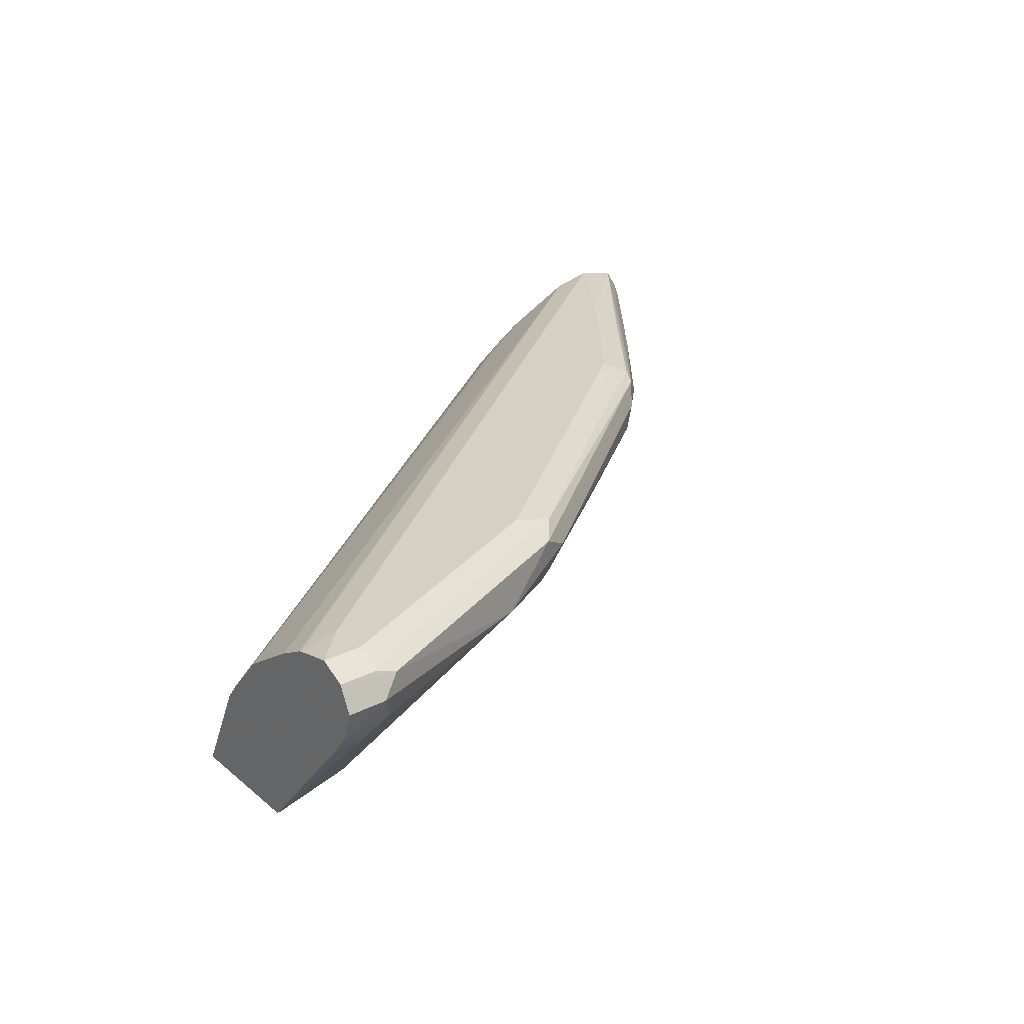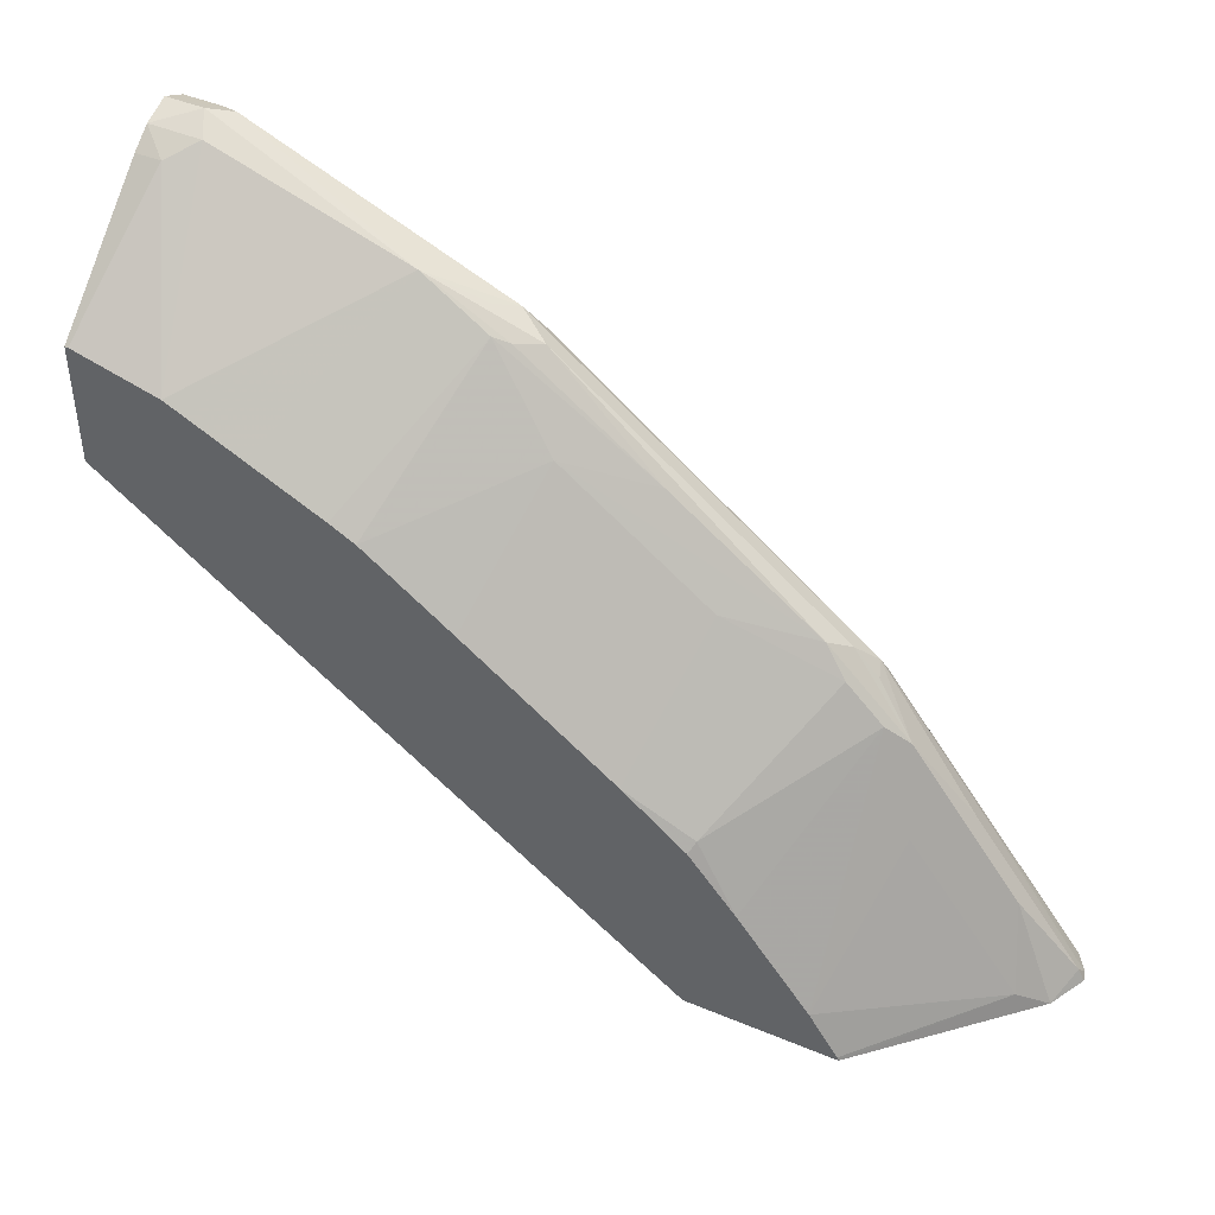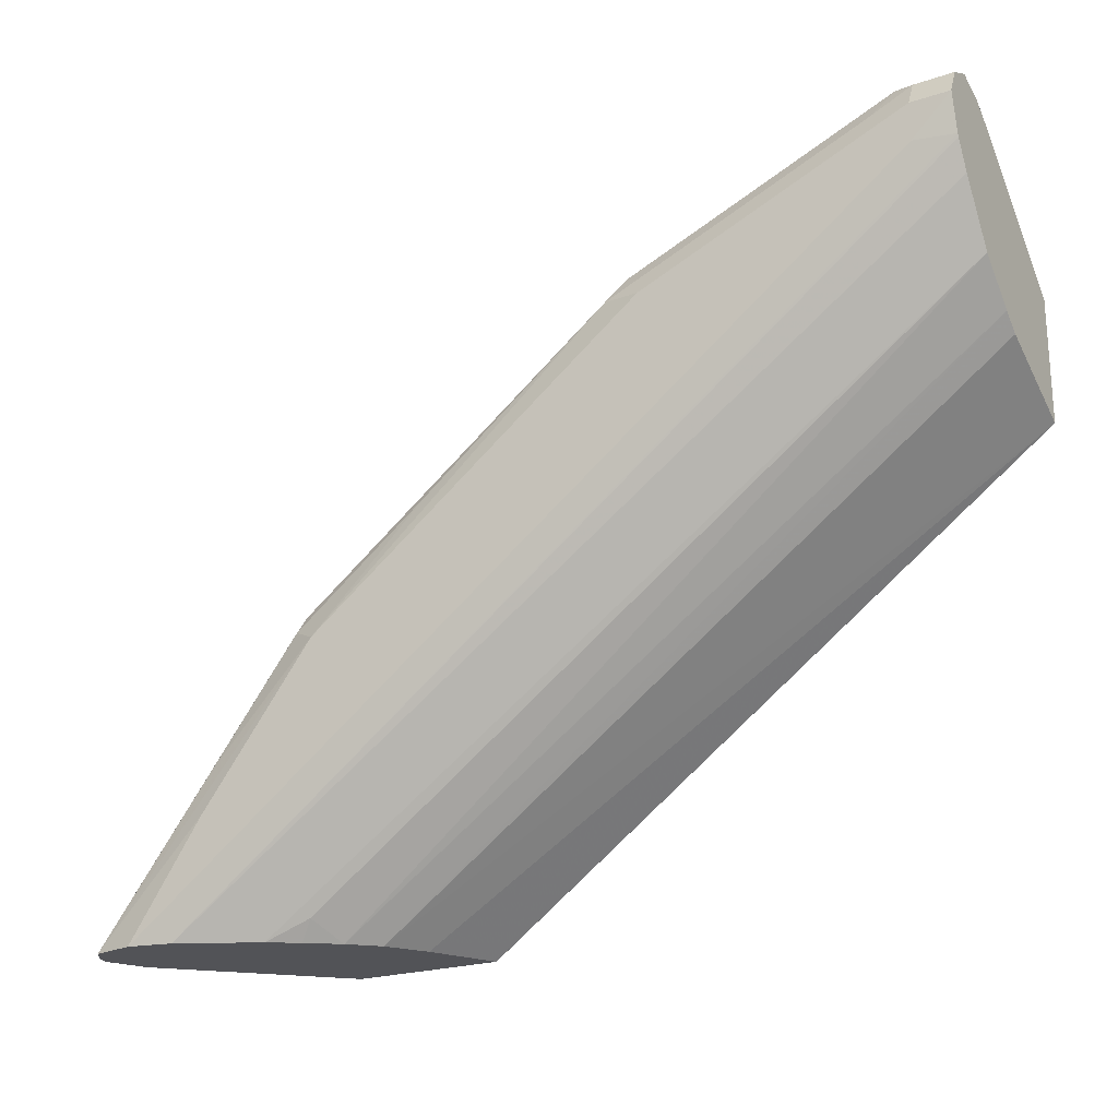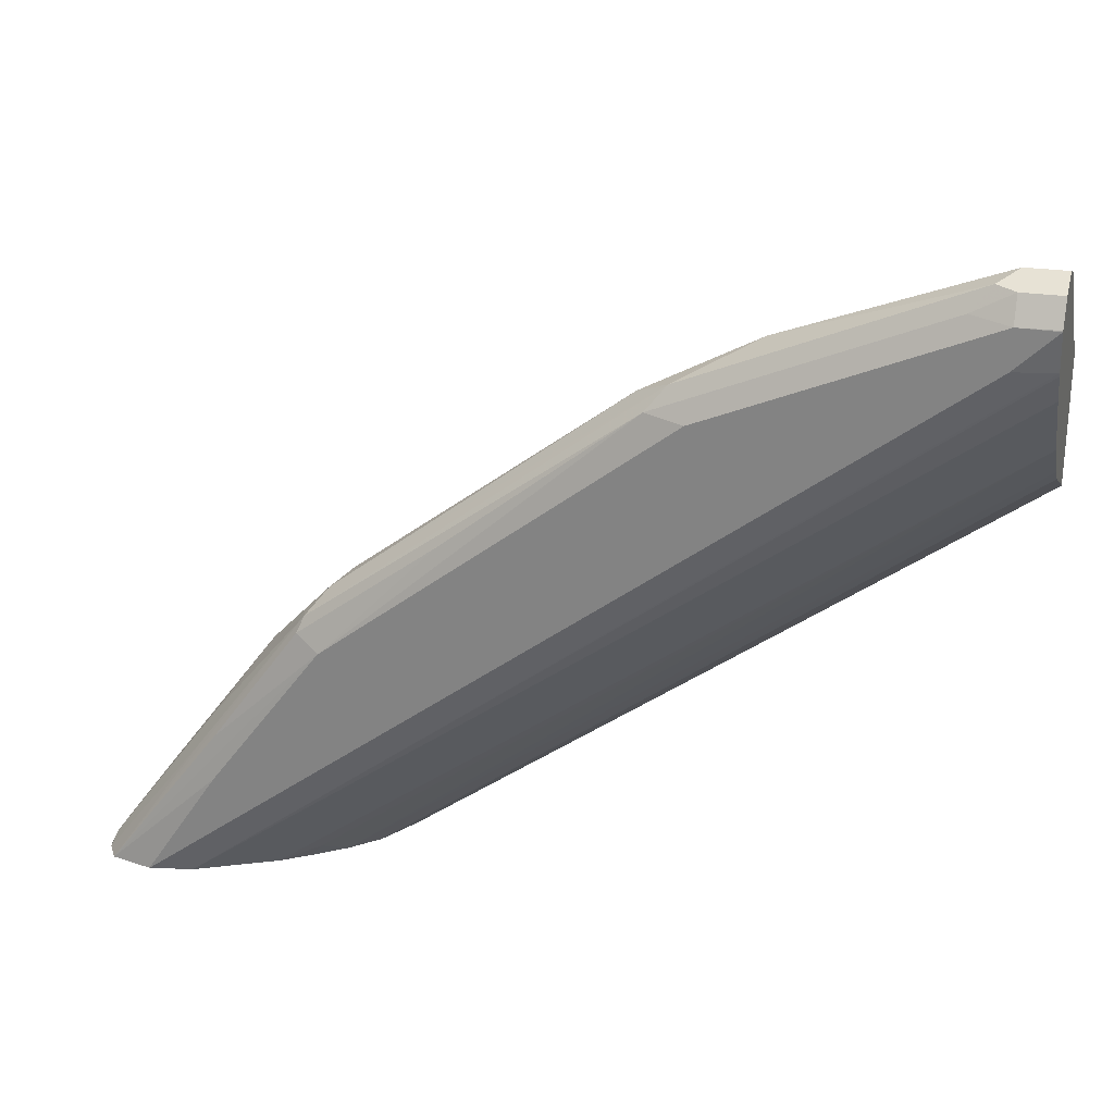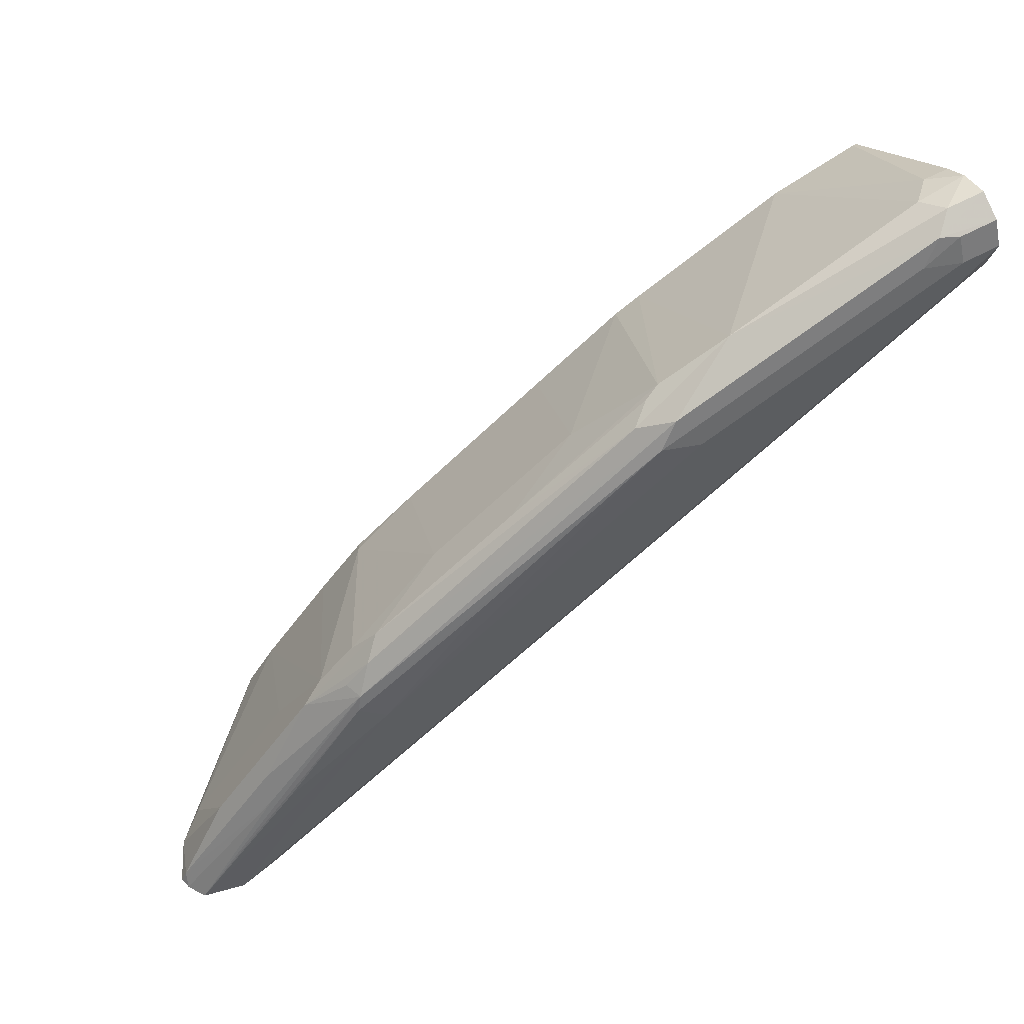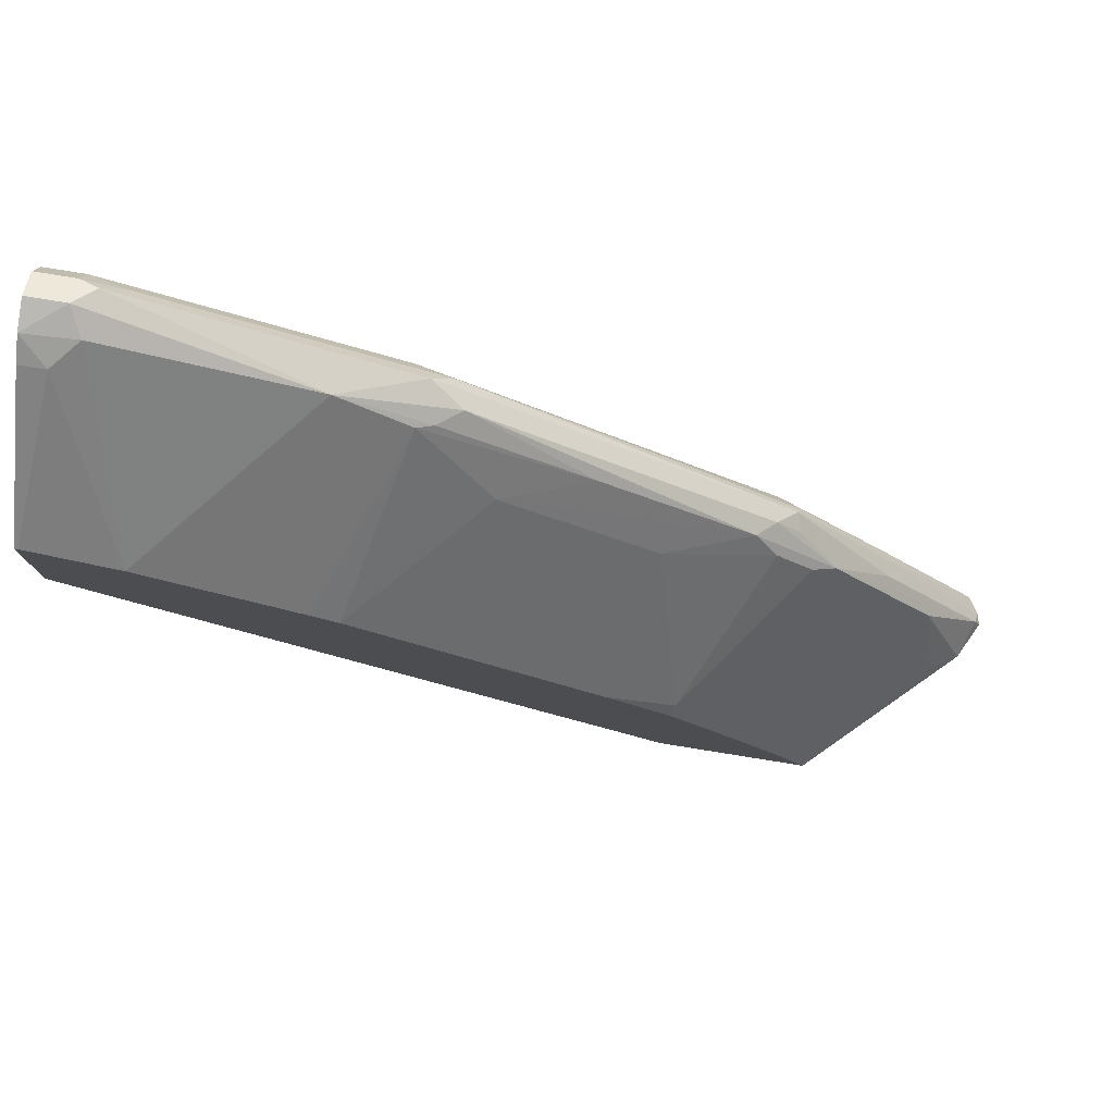
<metadata>
{"format":"obj","ext":"obj","renderer":"f3d","projection":"perspective","resolution":1024,"background":"white","views":[{"elev":26.4,"azim":-37.9,"up":"+Y"},{"elev":43.7,"azim":26.1,"up":"+Z"},{"elev":-22.3,"azim":-150.5,"up":"+Z"},{"elev":25.3,"azim":-164.2,"up":"+Z"},{"elev":62.1,"azim":151.9,"up":"+Z"},{"elev":77.8,"azim":9.1,"up":"+Z"}]}
</metadata>
<code>
v 0.6154 0.1758 0.3995
v 0.6143 0.1805 0.3995
v 0.6127 0.1758 0.4049
v 0.6075 0.1599 0.3995
v 0.6095 0.1878 0.3995
v 0.5674 0.1838 0.4596
v 0.5874 0.1678 0.4396
v 0.5647 0.1758 0.4689
v 0.5395 0.1678 0.5035
v 0.6074 0.1598 0.3995
v 0.5954 0.1518 0.4076
v 0.5915 0.1918 0.3995
v 0.5594 0.1918 0.4476
v 0.5115 0.1918 0.5115
v 0.5594 0.1878 0.4655
v 0.5221 0.1865 0.5169
v 0.5195 0.1838 0.5235
v 0.5474 0.1518 0.4716
v 0.5221 0.1758 0.5222
v 0.5115 0.1758 0.5335
v 0.5235 0.1678 0.5195
v 0.5294 0.1638 0.5115
v 0.5455 0.1 0.3995
v 0.5324 0.1 0.4197
v 0.5448 0.1 0.401
v 0.5914 0.1918 0.3995
v 0.4635 0.1878 0.5614
v 0.3677 0.1918 0.6234
v 0.3836 0.1878 0.6254
v 0.3757 0.1838 0.6354
v 0.5035 0.1678 0.5395
v 0.389 0.1758 0.6287
v 0.5135 0.1638 0.5275
v 0.5017 0.1 0.4594
v 0.4835 0.1039 0.4875
v 0.5053 0.1 0.3995
v 0.5735 0.1878 0.3995
v 0.2394 0.1882 0.6553
v 0.2558 0.1918 0.6553
v 0.2558 0.1918 0.6713
v 0.2717 0.1878 0.6733
v 0.3437 0.1678 0.6513
v 0.3677 0.1758 0.6394
v 0.2638 0.1838 0.6833
v 0.4396 0.1678 0.5874
v 0.4036 0.1518 0.5994
v 0.4675 0.1518 0.5514
v 0.3796 0.1678 0.6314
v 0.4816 0.1 0.4837
v 0.4547 0.1 0.5055
v 0.4816 0.1 0.3996
v 0.4816 0.1001 0.3995
v 0.5415 0.1718 0.3995
v 0.2394 0.1814 0.6425
v 0.2394 0.1876 0.654
v 0.2394 0.1918 0.6713
v 0.2394 0.1917 0.6717
v 0.2558 0.1865 0.682
v 0.3418 0.1 0.5874
v 0.373 0.1652 0.634
v 0.2558 0.1758 0.6873
v 0.2611 0.1652 0.682
v 0.2779 0.1 0.6194
v 0.3098 0.1 0.6034
v 0.2394 0.1865 0.6822
v 0.2394 0.1758 0.6875
v 0.3528 0.1 0.5815
v 0.3908 0.1 0.5534
v 0.2394 0.1 0.5771
v 0.4954 0.1276 0.3995
v 0.5414 0.1718 0.3995
v 0.5235 0.1678 0.4076
v 0.2394 0.1652 0.618
v 0.2394 0.1637 0.6834
v 0.2504 0.1545 0.6767
v 0.2409 0.1 0.6294
v 0.2394 0.1 0.6294
v 0.2394 0.1399 0.5964
v 0.5056 0.1439 0.3995
v 0.5296 0.1639 0.3995
v 0.5294 0.1638 0.3995
v 0.5168 0.1545 0.3995
v 0.2394 0.1476 0.6025
v 0.2394 0.1545 0.6767
v 0.2394 0.1435 0.5992
f 37 55 38
f 38 78 69
f 38 55 54
f 38 54 73
f 38 73 83
f 38 83 85
f 38 85 78
f 37 54 55
f 38 74 66
f 38 77 84
f 38 84 74
f 38 66 65
f 38 65 57
f 38 57 56
f 38 56 39
f 40 56 57
f 40 57 58
f 38 69 77
f 37 53 54
f 31 46 47
f 35 50 49
f 28 40 41
f 40 58 41
f 28 41 29
f 29 41 44
f 29 44 30
f 30 42 43
f 30 43 32
f 30 44 42
f 31 32 45
f 31 45 46
f 31 47 33
f 32 43 42
f 32 42 48
f 32 48 45
f 33 47 35
f 34 35 49
f 35 47 50
f 36 51 52
f 41 58 44
f 59 67 60
f 42 60 48
f 61 74 62
f 62 74 75
f 62 75 63
f 63 75 76
f 69 78 79
f 71 80 72
f 72 80 81
f 72 81 82
f 72 82 73
f 73 82 83
f 74 84 75
f 75 84 77
f 75 77 76
f 78 85 79
f 79 85 83
f 79 83 82
f 26 38 39
f 61 66 74
f 42 59 60
f 57 65 58
f 53 72 73
f 42 44 61
f 42 61 62
f 42 62 63
f 42 63 64
f 42 64 59
f 44 58 65
f 44 65 66
f 44 66 61
f 45 48 60
f 45 60 46
f 46 60 67
f 46 67 68
f 46 68 50
f 46 50 47
f 51 69 52
f 52 69 70
f 53 71 72
f 53 73 54
f 26 37 38
f 69 79 70
f 23 69 51
f 3 6 17
f 3 17 8
f 3 8 9
f 3 9 7
f 4 7 11
f 4 11 10
f 5 12 13
f 5 13 14
f 5 14 15
f 5 15 16
f 5 16 17
f 5 17 6
f 7 9 11
f 8 17 9
f 9 18 11
f 9 17 19
f 9 19 20
f 3 7 4
f 9 20 21
f 2 6 3
f 1 12 5
f 23 51 36
f 1 2 3
f 1 3 4
f 1 4 10
f 1 10 23
f 1 23 36
f 1 36 52
f 1 52 70
f 1 70 79
f 1 79 82
f 1 82 81
f 1 81 80
f 1 80 71
f 1 71 53
f 1 53 37
f 1 37 26
f 1 26 12
f 1 5 2
f 9 21 33
f 2 5 6
f 9 22 18
f 20 32 31
f 21 31 33
f 22 34 24
f 22 33 35
f 22 35 34
f 23 24 34
f 23 34 49
f 23 49 50
f 23 50 68
f 23 68 67
f 23 67 59
f 23 59 64
f 23 64 63
f 23 63 76
f 23 76 77
f 9 33 22
f 23 77 69
f 20 30 32
f 20 31 21
f 23 25 24
f 12 40 28
f 18 22 24
f 11 24 25
f 11 25 23
f 12 26 39
f 12 39 56
f 12 56 40
f 10 11 23
f 12 28 14
f 12 14 13
f 11 18 24
f 14 27 16
f 14 28 29
f 14 29 27
f 16 27 29
f 16 29 17
f 17 20 19
f 17 29 30
f 17 30 20
f 14 16 15

</code>
